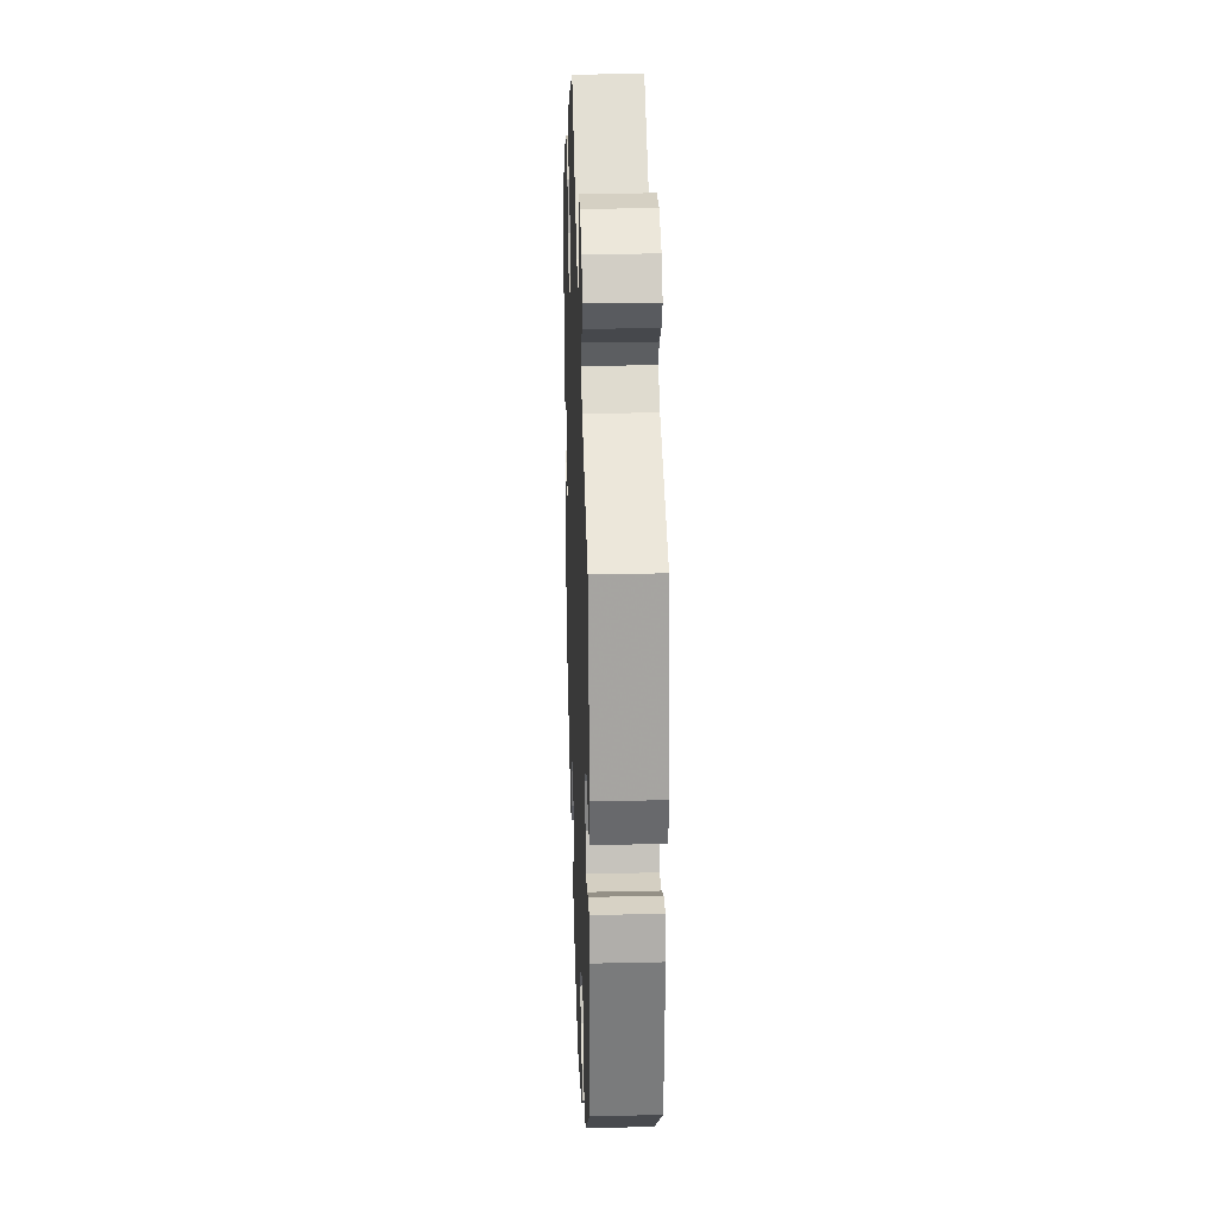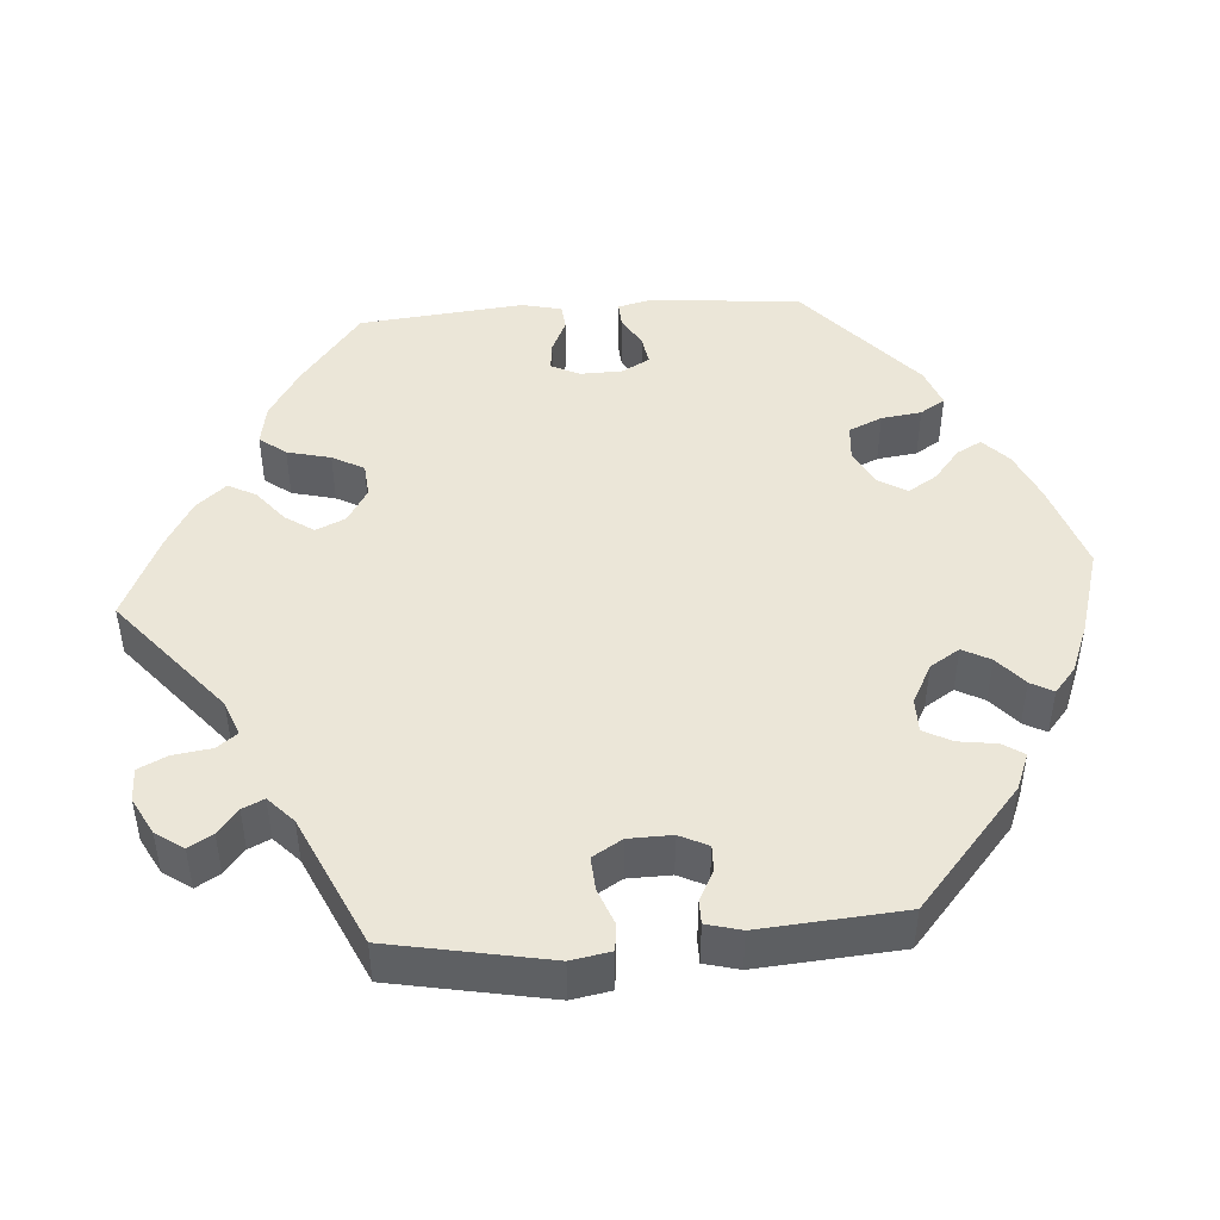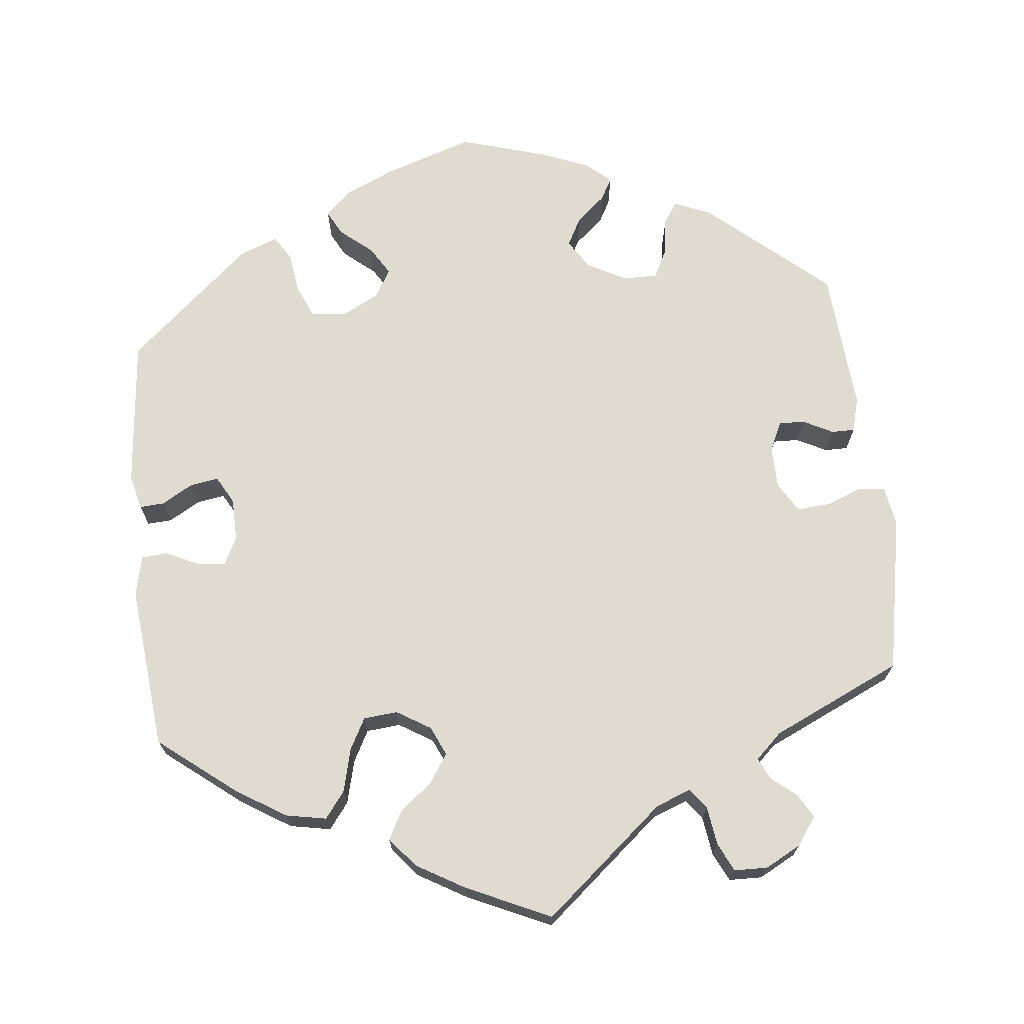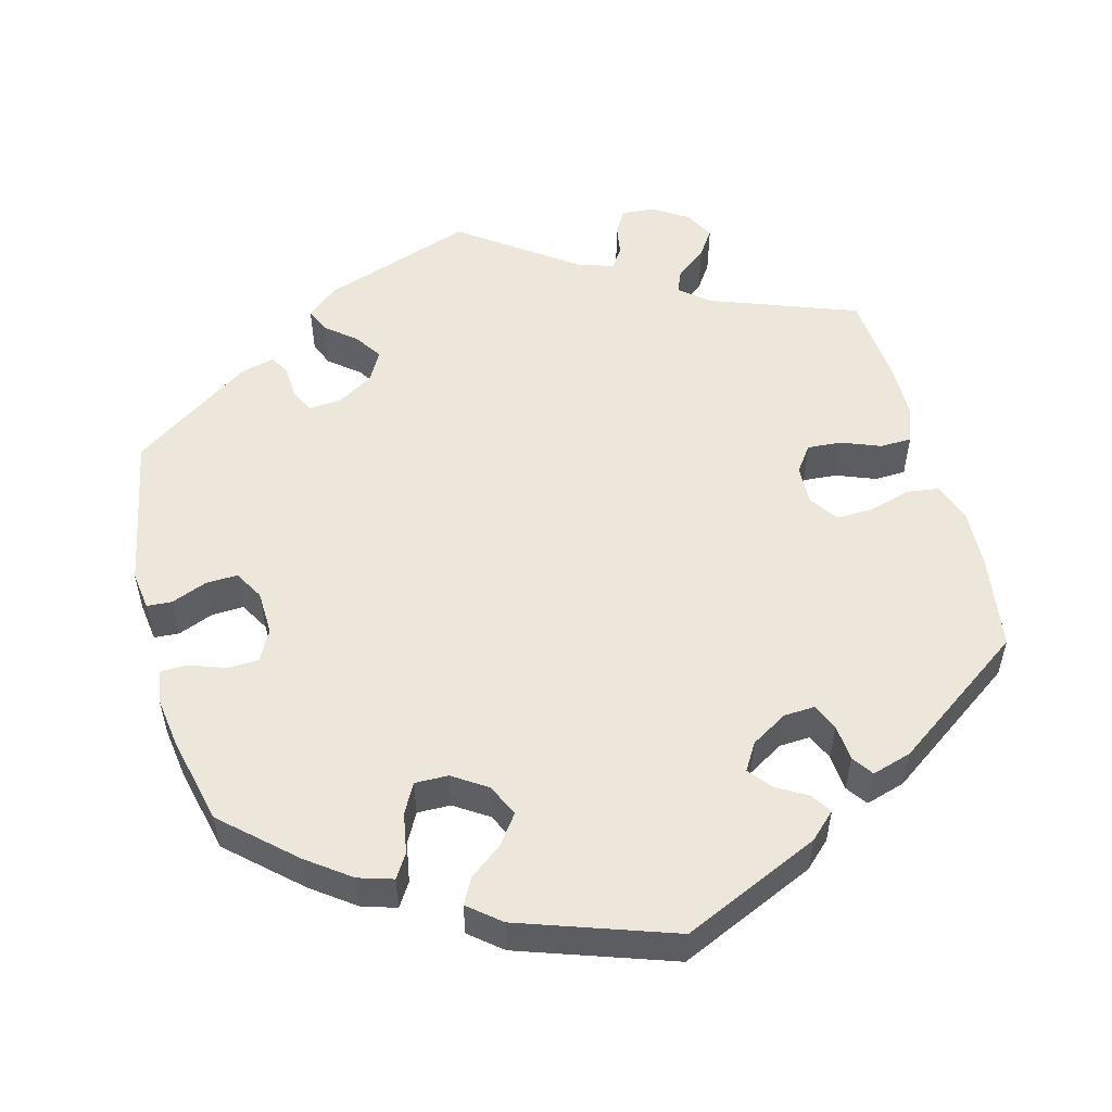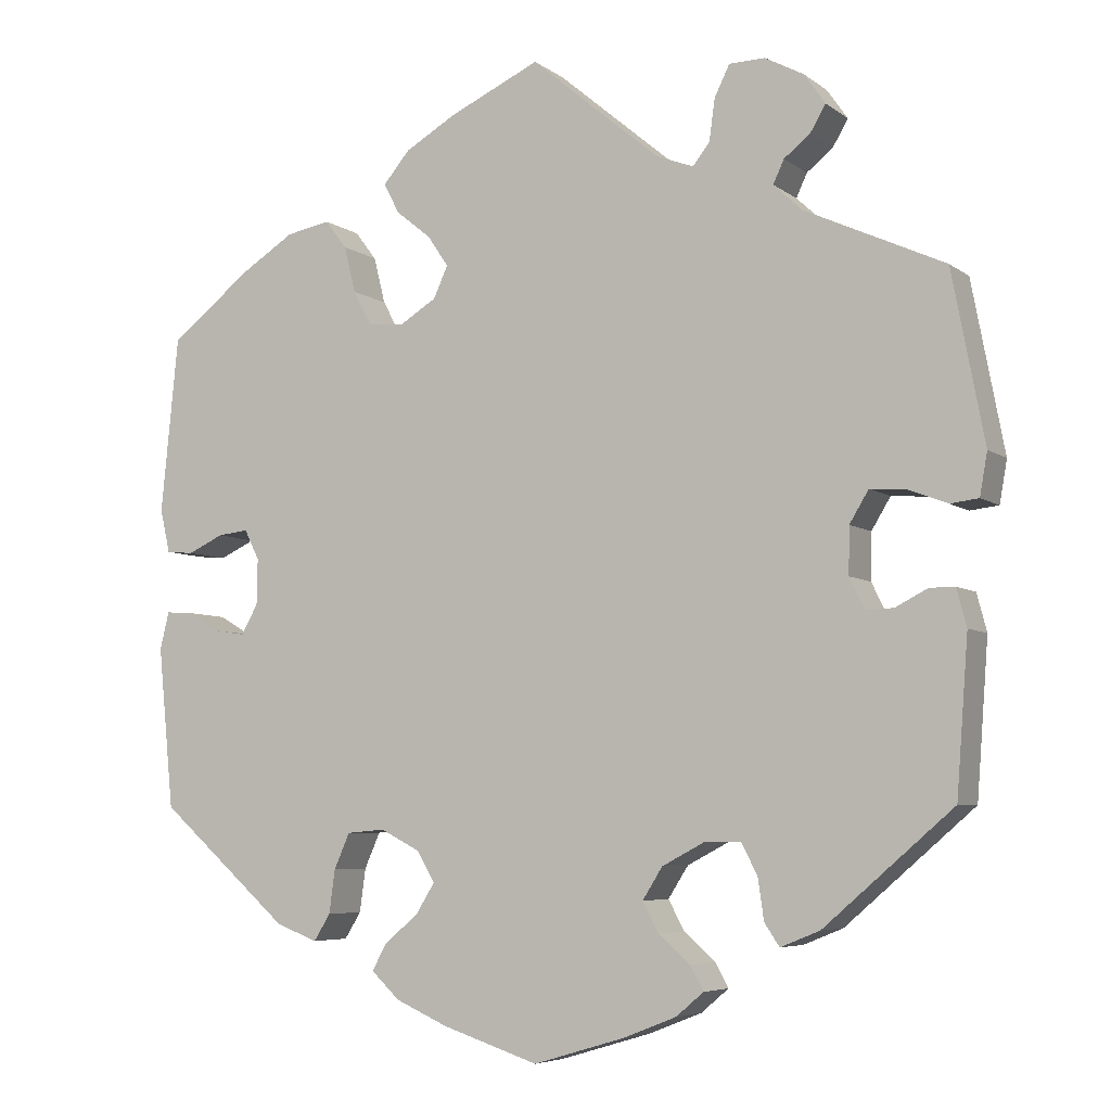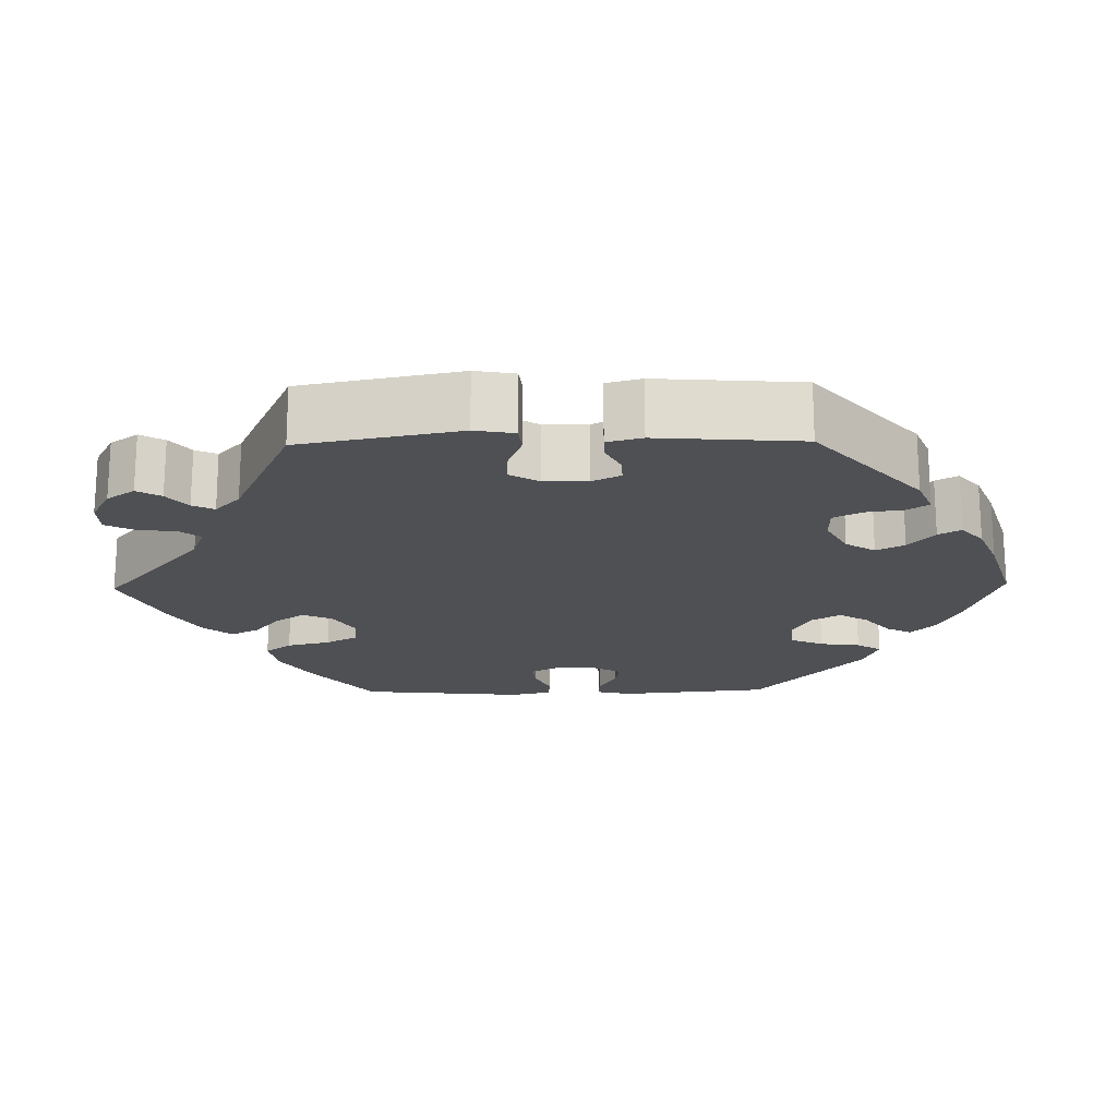
<metadata>
{"format":"obj","ext":"obj","renderer":"f3d","projection":"perspective","resolution":1024,"background":"white","views":[{"elev":27.5,"azim":88.0,"up":"+Z"},{"elev":46.3,"azim":85.7,"up":"+Y"},{"elev":70.1,"azim":-6.1,"up":"+Y"},{"elev":53.4,"azim":-134.6,"up":"+Y"},{"elev":-5.8,"azim":26.8,"up":"+Z"},{"elev":-18.9,"azim":91.1,"up":"+Y"}]}
</metadata>
<code>
v -0.402 0.07 0.366
v -0.337 0.07 0.407
v -0.284 0.07 0.417
v -0.258 0.07 0.383
v -0.244 0.07 0.327
v -0.222 0.07 0.286
v -0.178 0.07 0.282
v -0.134 0.07 0.309
v -0.117 0.07 0.347
v -0.142 0.07 0.384
v -0.184 0.07 0.418
v -0.203 0.07 0.454
v -0.171 0.07 0.492
v -0.109 0.07 0.528
v 0 0.07 0.578
v 0.156 0.07 0.447
v 0.201 0.07 0.43
v 0.221 0.07 0.456
v 0.228 0.07 0.506
v 0.246 0.07 0.543
v 0.289 0.07 0.544
v 0.336 0.07 0.519
v 0.361 0.07 0.483
v 0.343 0.07 0.452
v 0.311 0.07 0.426
v 0.298 0.07 0.398
v 0.332 0.07 0.366
v 0.5 0.07 0.289
v 0.539 0.07 0.085
v 0.53 0.07 0.034
v 0.496 0.07 0.03
v 0.449 0.07 0.048
v 0.406 0.07 0.051
v 0.383 0.07 0.013
v 0.382 0.07 -0.043
v 0.4 0.07 -0.08
v 0.433 0.07 -0.079
v 0.472 0.07 -0.059
v 0.502 0.07 -0.059
v 0.514 0.07 -0.104
v 0.5 0.07 -0.289
v 0.345 0.07 -0.423
v 0.298 0.07 -0.442
v 0.28 0.07 -0.415
v 0.273 0.07 -0.366
v 0.254 0.07 -0.329
v 0.21 0.07 -0.329
v 0.159 0.07 -0.356
v 0.135 0.07 -0.394
v 0.154 0.07 -0.43
v 0.192 0.07 -0.463
v 0.208 0.07 -0.492
v 0.175 0.07 -0.52
v 0.112 0.07 -0.545
v 0.001 0.07 -0.578
v -0.115 0.07 -0.54
v -0.178 0.07 -0.512
v -0.212 0.07 -0.48
v -0.195 0.07 -0.448
v -0.154 0.07 -0.414
v -0.131 0.07 -0.377
v -0.153 0.07 -0.34
v -0.2 0.07 -0.316
v -0.246 0.07 -0.32
v -0.265 0.07 -0.363
v -0.272 0.07 -0.415
v -0.292 0.07 -0.447
v -0.342 0.07 -0.428
v -0.5 0.07 -0.289
v -0.519 0.07 -0.095
v -0.508 0.07 -0.05
v -0.476 0.07 -0.052
v -0.436 0.07 -0.075
v -0.399 0.07 -0.081
v -0.379 0.07 -0.045
v -0.378 0.07 0.01
v -0.396 0.07 0.046
v -0.433 0.07 0.042
v -0.476 0.07 0.022
v -0.509 0.07 0.025
v -0.521 0.07 0.077
v -0.5 0.07 0.289
v -0.402 0 0.366
v -0.337 0 0.407
v -0.284 0 0.417
v -0.258 0 0.383
v -0.244 0 0.327
v -0.222 0 0.286
v -0.178 0 0.282
v -0.134 0 0.309
v -0.117 0 0.347
v -0.142 0 0.384
v -0.184 0 0.418
v -0.203 0 0.454
v -0.171 0 0.492
v -0.109 0 0.528
v 0 0 0.578
v 0.156 0 0.447
v 0.201 0 0.43
v 0.221 0 0.456
v 0.228 0 0.506
v 0.246 0 0.543
v 0.289 0 0.544
v 0.336 0 0.519
v 0.361 0 0.483
v 0.343 0 0.452
v 0.311 0 0.426
v 0.298 0 0.398
v 0.332 0 0.366
v 0.5 0 0.289
v 0.539 0 0.085
v 0.53 0 0.034
v 0.496 0 0.03
v 0.449 0 0.048
v 0.406 0 0.051
v 0.383 0 0.013
v 0.382 0 -0.043
v 0.4 0 -0.08
v 0.433 0 -0.079
v 0.472 0 -0.059
v 0.502 0 -0.059
v 0.514 0 -0.104
v 0.5 0 -0.289
v 0.345 0 -0.423
v 0.298 0 -0.442
v 0.28 0 -0.415
v 0.273 0 -0.366
v 0.254 0 -0.329
v 0.21 0 -0.329
v 0.159 0 -0.356
v 0.135 0 -0.394
v 0.154 0 -0.43
v 0.192 0 -0.463
v 0.208 0 -0.492
v 0.175 0 -0.52
v 0.112 0 -0.545
v 0.001 0 -0.578
v -0.115 0 -0.54
v -0.178 0 -0.512
v -0.212 0 -0.48
v -0.195 0 -0.448
v -0.154 0 -0.414
v -0.131 0 -0.377
v -0.153 0 -0.34
v -0.2 0 -0.316
v -0.246 0 -0.32
v -0.265 0 -0.363
v -0.272 0 -0.415
v -0.292 0 -0.447
v -0.342 0 -0.428
v -0.5 0 -0.289
v -0.519 0 -0.095
v -0.508 0 -0.05
v -0.476 0 -0.052
v -0.436 0 -0.075
v -0.399 0 -0.081
v -0.379 0 -0.045
v -0.378 0 0.01
v -0.396 0 0.046
v -0.433 0 0.042
v -0.476 0 0.022
v -0.509 0 0.025
v -0.521 0 0.077
v -0.5 0 0.289
f 78 79 80 81
f 77 78 81 82
f 76 77 82 1
f 70 71 72 73
f 70 73 74
f 69 70 74
f 68 69 74 75
f 65 66 67 68
f 64 65 68 75
f 57 58 59 60
f 57 60 61
f 56 57 61
f 55 56 61
f 54 55 61 62
f 50 51 52 53
f 49 50 53 54
f 42 43 44 45
f 42 45 46
f 41 42 46
f 40 41 46 47
f 37 38 39 40
f 36 37 40 47
f 29 30 31 32
f 27 28 29 32
f 26 27 32 33
f 22 23 24 25
f 22 25 26
f 21 22 26
f 18 19 20 21
f 17 18 21 26
f 13 14 15 16
f 13 16 17
f 10 11 12 13
f 9 10 13 17
f 8 9 17 26
f 2 3 4 5
f 76 1 2 5
f 76 5 6
f 63 64 75 76
f 62 63 76 6
f 49 54 62 6
f 48 49 6 7
f 35 36 47 48
f 34 35 48 7
f 26 33 34
f 7 8 26 34
f 163 162 161 160
f 164 163 160 159
f 83 164 159 158
f 155 154 153 152
f 156 155 152
f 156 152 151
f 157 156 151 150
f 150 149 148 147
f 157 150 147 146
f 142 141 140 139
f 143 142 139
f 143 139 138
f 143 138 137
f 144 143 137 136
f 135 134 133 132
f 136 135 132 131
f 127 126 125 124
f 128 127 124
f 128 124 123
f 129 128 123 122
f 122 121 120 119
f 129 122 119 118
f 114 113 112 111
f 114 111 110 109
f 115 114 109 108
f 107 106 105 104
f 108 107 104
f 108 104 103
f 103 102 101 100
f 108 103 100 99
f 98 97 96 95
f 99 98 95
f 95 94 93 92
f 99 95 92 91
f 108 99 91 90
f 87 86 85 84
f 87 84 83 158
f 88 87 158
f 158 157 146 145
f 88 158 145 144
f 88 144 136 131
f 89 88 131 130
f 130 129 118 117
f 89 130 117 116
f 116 115 108
f 116 108 90 89
f 1 83 84 2
f 2 84 85 3
f 3 85 86 4
f 4 86 87 5
f 5 87 88 6
f 6 88 89 7
f 7 89 90 8
f 8 90 91 9
f 9 91 92 10
f 10 92 93 11
f 11 93 94 12
f 12 94 95 13
f 13 95 96 14
f 14 96 97 15
f 15 97 98 16
f 16 98 99 17
f 17 99 100 18
f 18 100 101 19
f 19 101 102 20
f 20 102 103 21
f 21 103 104 22
f 22 104 105 23
f 23 105 106 24
f 24 106 107 25
f 25 107 108 26
f 26 108 109 27
f 27 109 110 28
f 28 110 111 29
f 29 111 112 30
f 30 112 113 31
f 31 113 114 32
f 32 114 115 33
f 33 115 116 34
f 34 116 117 35
f 35 117 118 36
f 36 118 119 37
f 37 119 120 38
f 38 120 121 39
f 39 121 122 40
f 40 122 123 41
f 41 123 124 42
f 42 124 125 43
f 43 125 126 44
f 44 126 127 45
f 45 127 128 46
f 46 128 129 47
f 47 129 130 48
f 48 130 131 49
f 49 131 132 50
f 50 132 133 51
f 51 133 134 52
f 52 134 135 53
f 53 135 136 54
f 54 136 137 55
f 55 137 138 56
f 56 138 139 57
f 57 139 140 58
f 58 140 141 59
f 59 141 142 60
f 60 142 143 61
f 61 143 144 62
f 62 144 145 63
f 63 145 146 64
f 64 146 147 65
f 65 147 148 66
f 66 148 149 67
f 67 149 150 68
f 68 150 151 69
f 69 151 152 70
f 70 152 153 71
f 71 153 154 72
f 72 154 155 73
f 73 155 156 74
f 74 156 157 75
f 75 157 158 76
f 76 158 159 77
f 77 159 160 78
f 78 160 161 79
f 79 161 162 80
f 80 162 163 81
f 81 163 164 82
f 82 164 83 1

</code>
